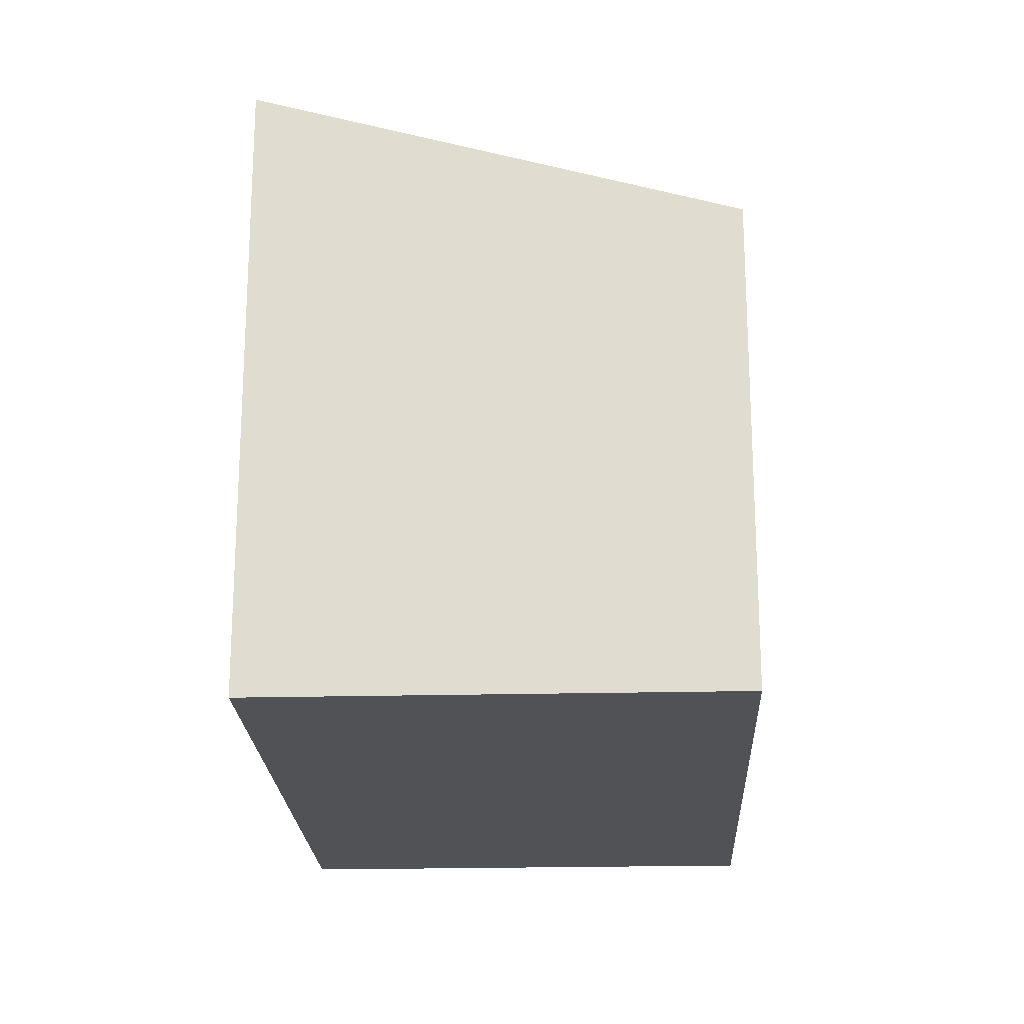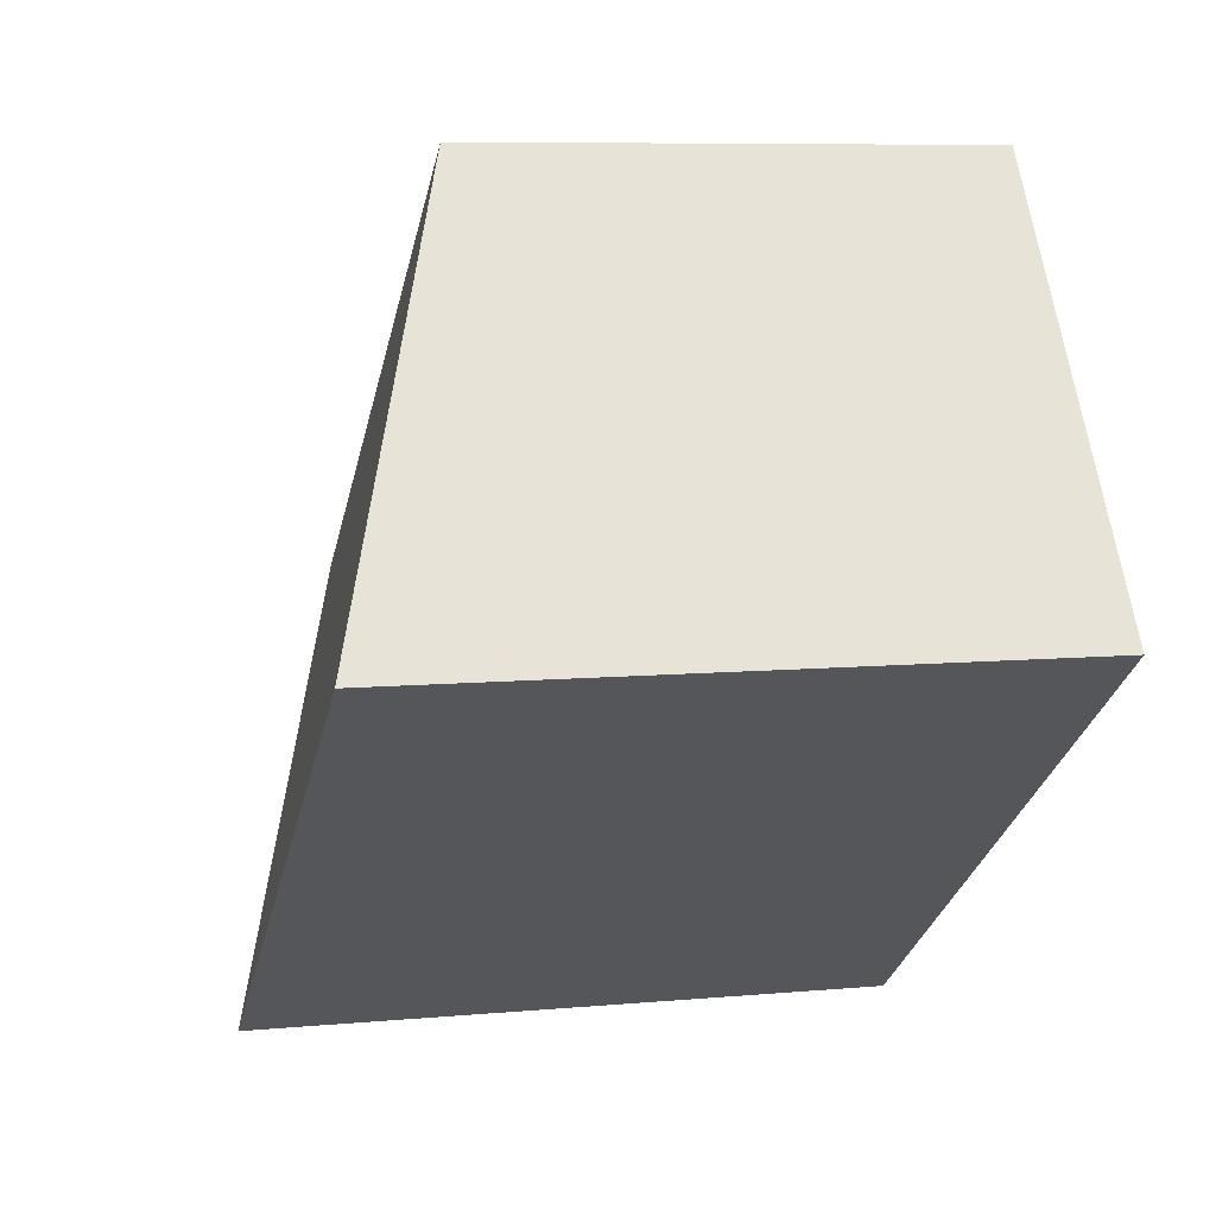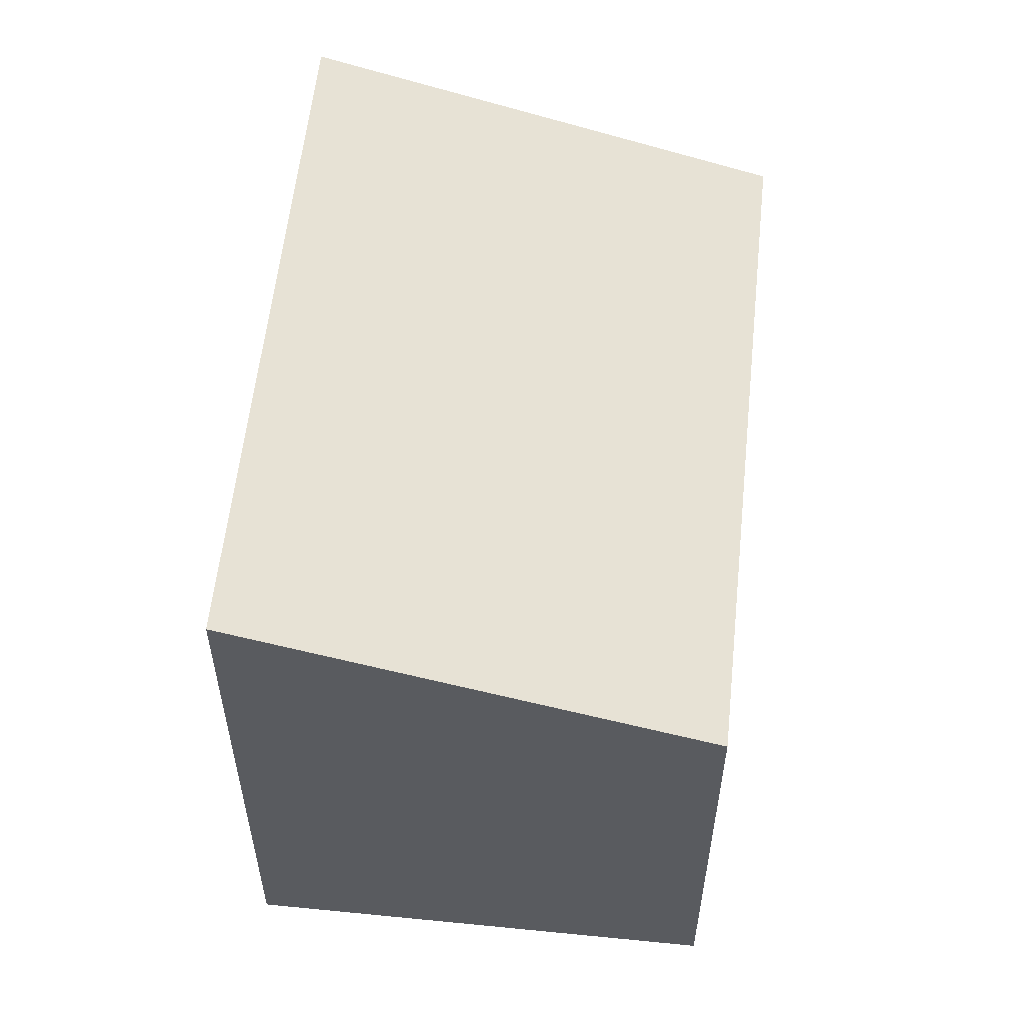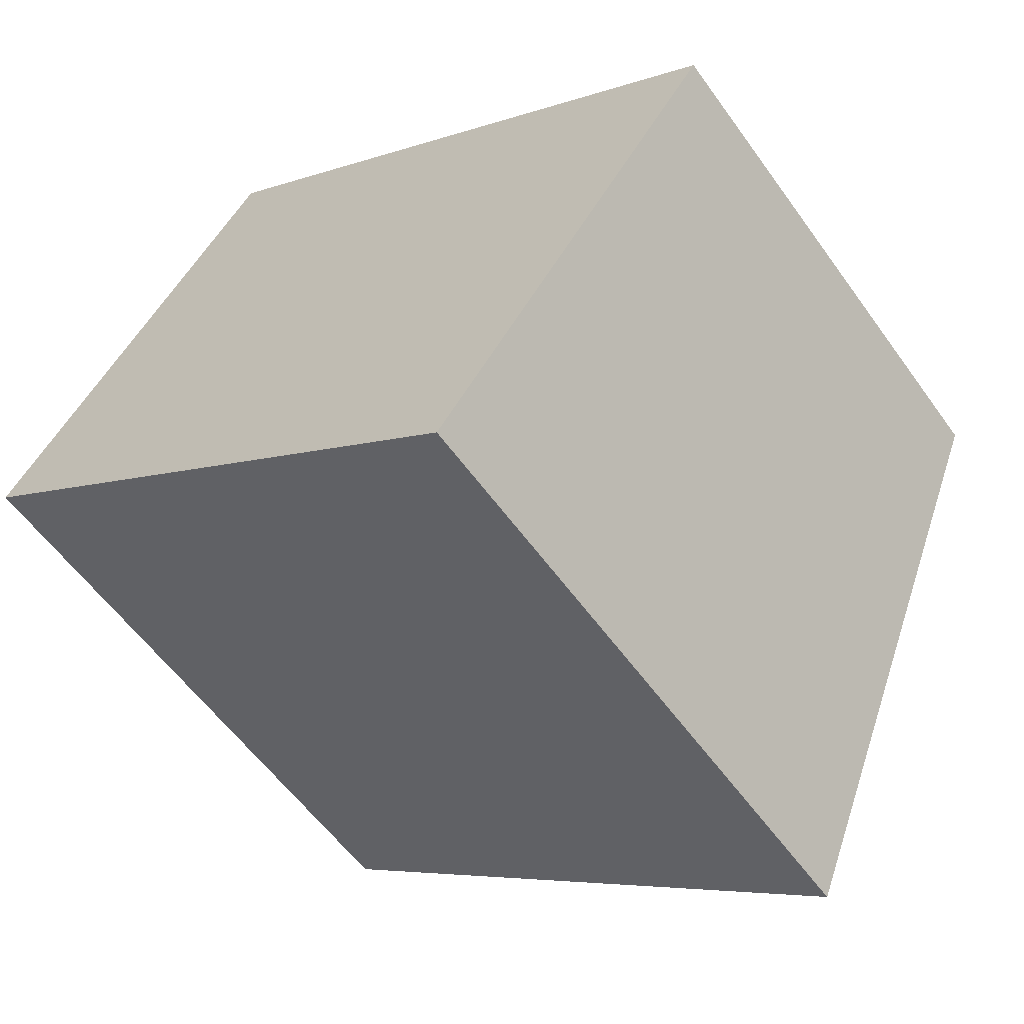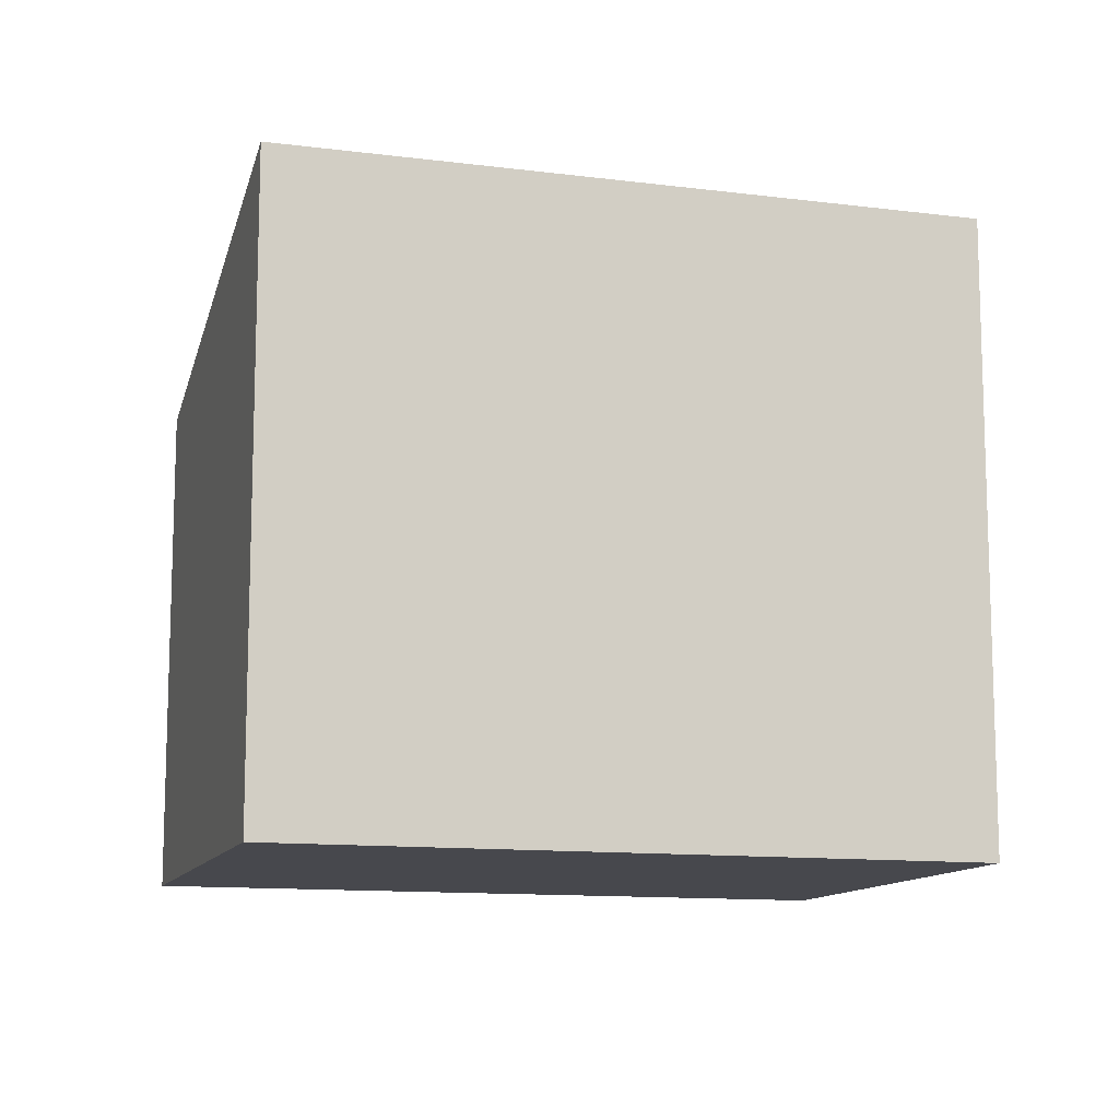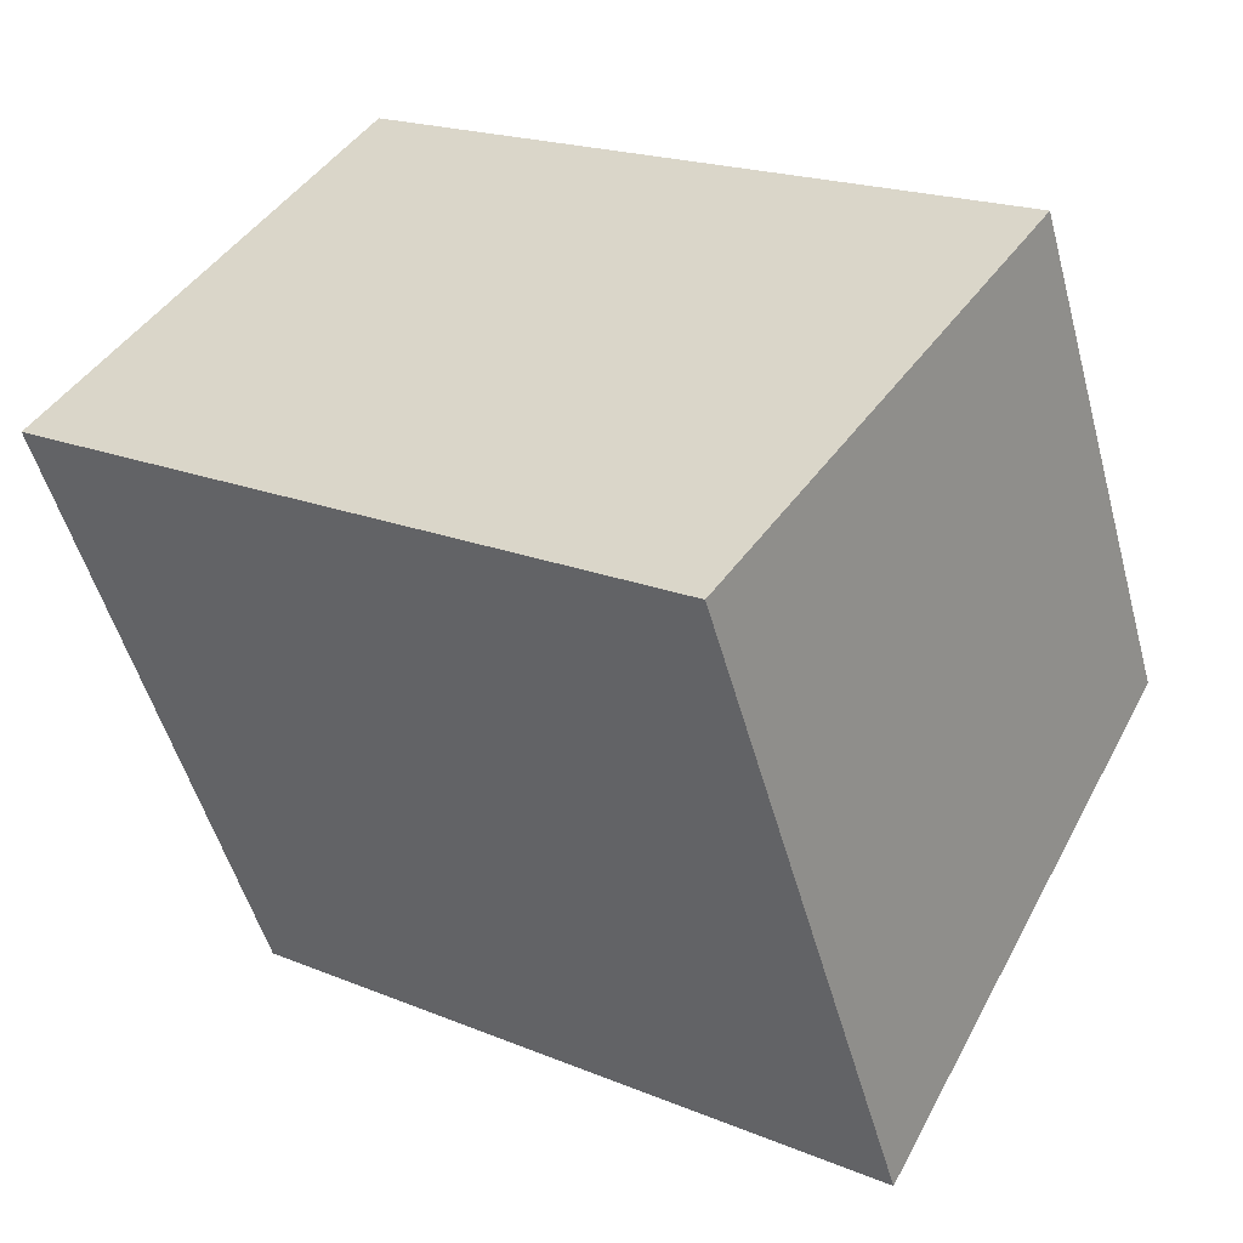
<metadata>
{"format":"obj","ext":"obj","renderer":"f3d","projection":"perspective","resolution":1024,"background":"white","views":[{"elev":-21.3,"azim":128.4,"up":"+Z"},{"elev":7.9,"azim":75.5,"up":"+Y"},{"elev":57.4,"azim":131.8,"up":"+Z"},{"elev":-57.0,"azim":-144.9,"up":"+Y"},{"elev":-11.8,"azim":19.2,"up":"+Z"},{"elev":-51.3,"azim":-164.9,"up":"+Y"}]}
</metadata>
<code>
v -848.5 -1877 2.241
v -845.9 -1875 2.23
v -844.6 -1877 2.849
v -847.2 -1879 2.86
v -845.9 -1875 2.23
v -848.5 -1877 2.241
v -848.5 -1877 0
v -845.9 -1875 0
v -844.6 -1877 2.849
v -845.9 -1875 2.23
v -845.9 -1875 0
v -844.6 -1877 0
v -847.2 -1879 2.86
v -844.6 -1877 2.849
v -844.6 -1877 0
v -847.2 -1879 -4.441e-16
v -848.5 -1877 2.241
v -847.2 -1879 2.86
v -847.2 -1879 -4.441e-16
v -848.5 -1877 0
v -848.5 -1877 0
v -845.9 -1875 0
v -844.6 -1877 0
v -847.2 -1879 0
f 2 3 4 1
f 6 7 8 5
f 10 11 12 9
f 14 15 16 13
f 18 19 20 17
f 22 23 24 21

</code>
